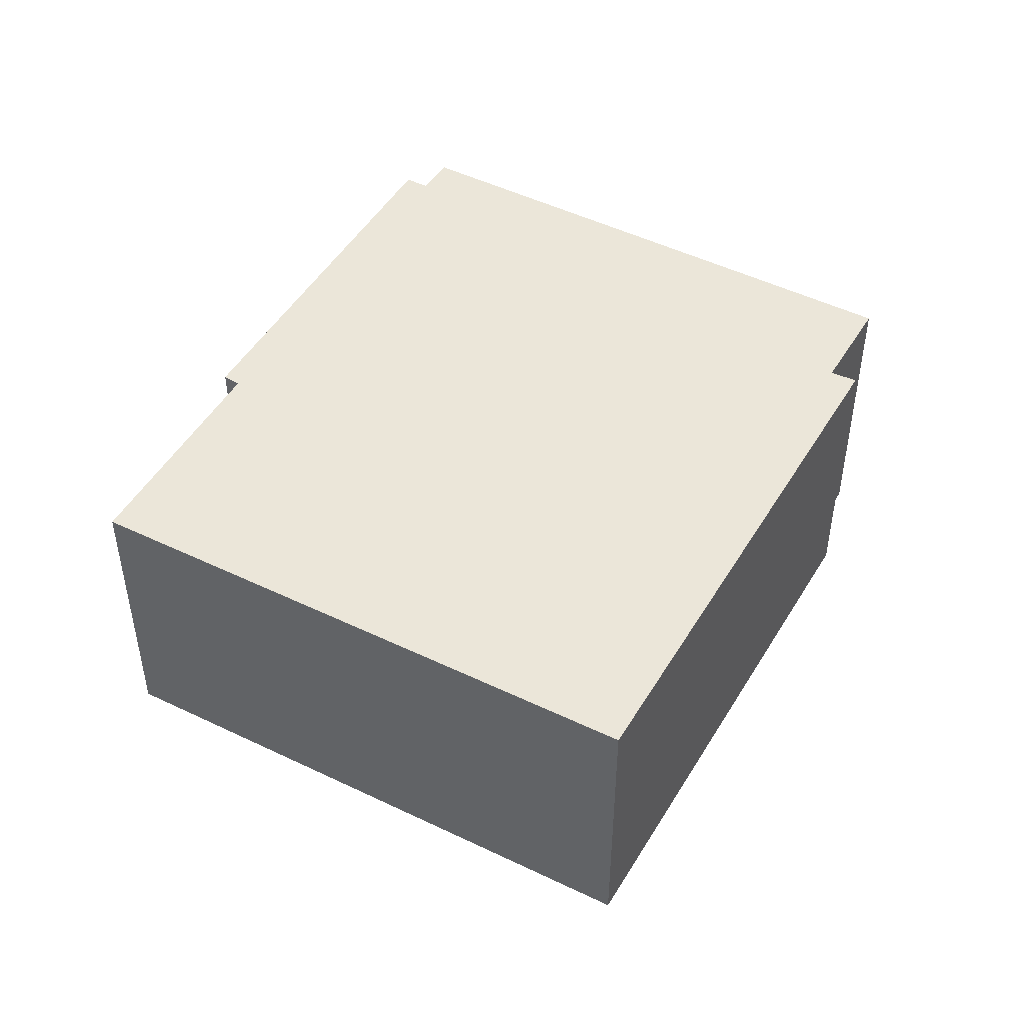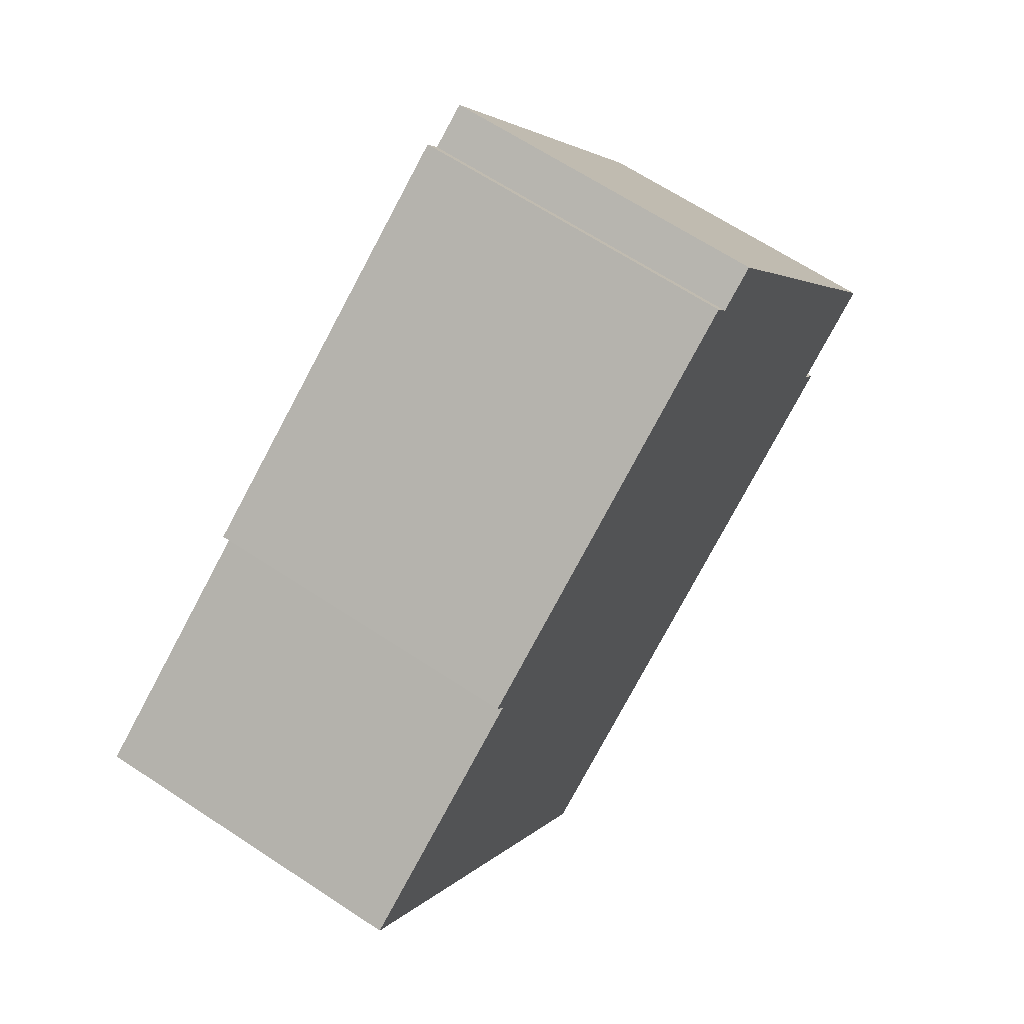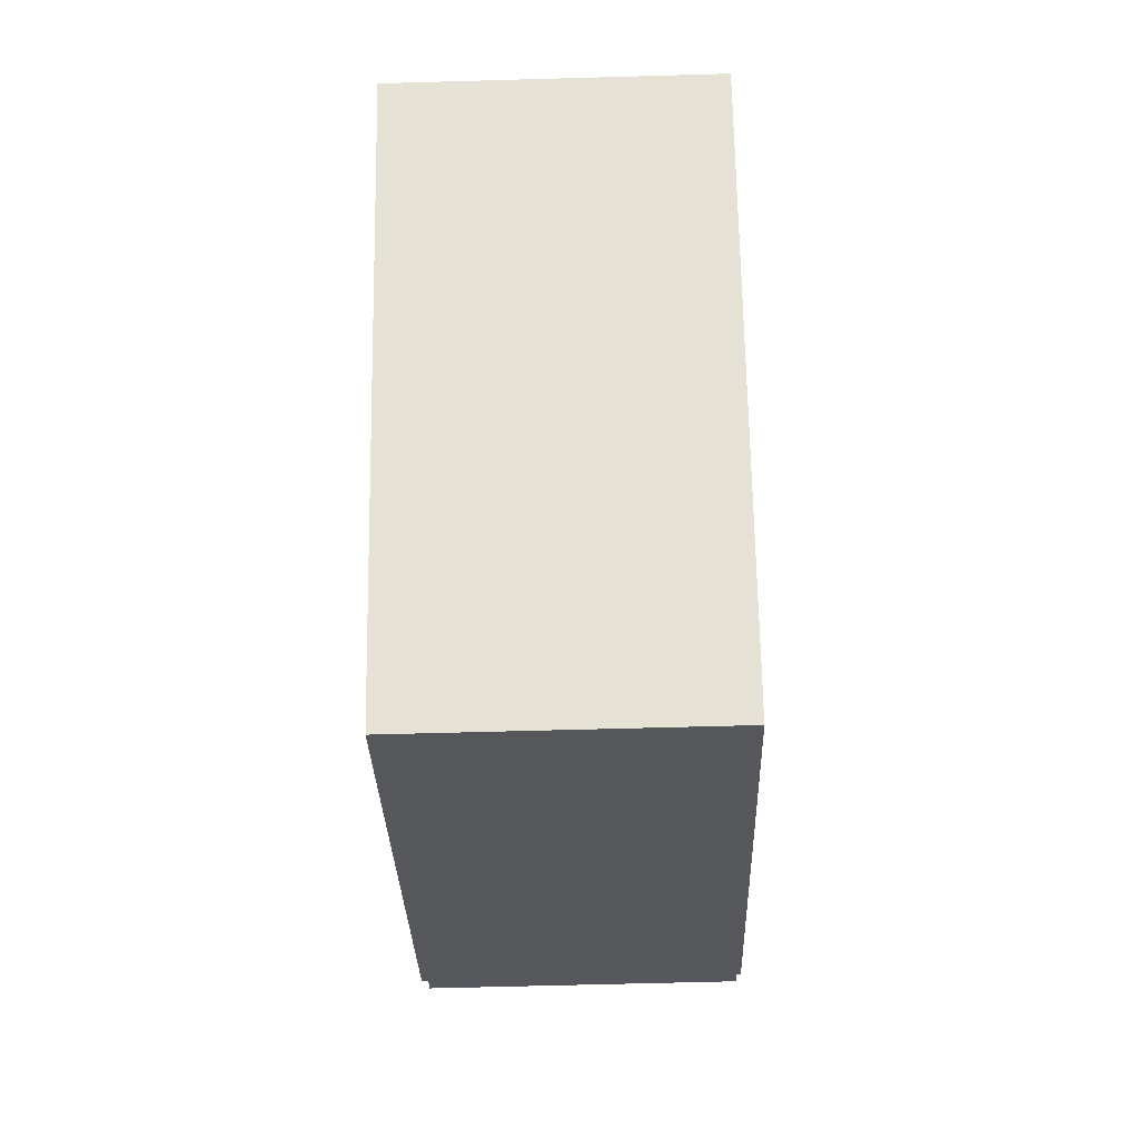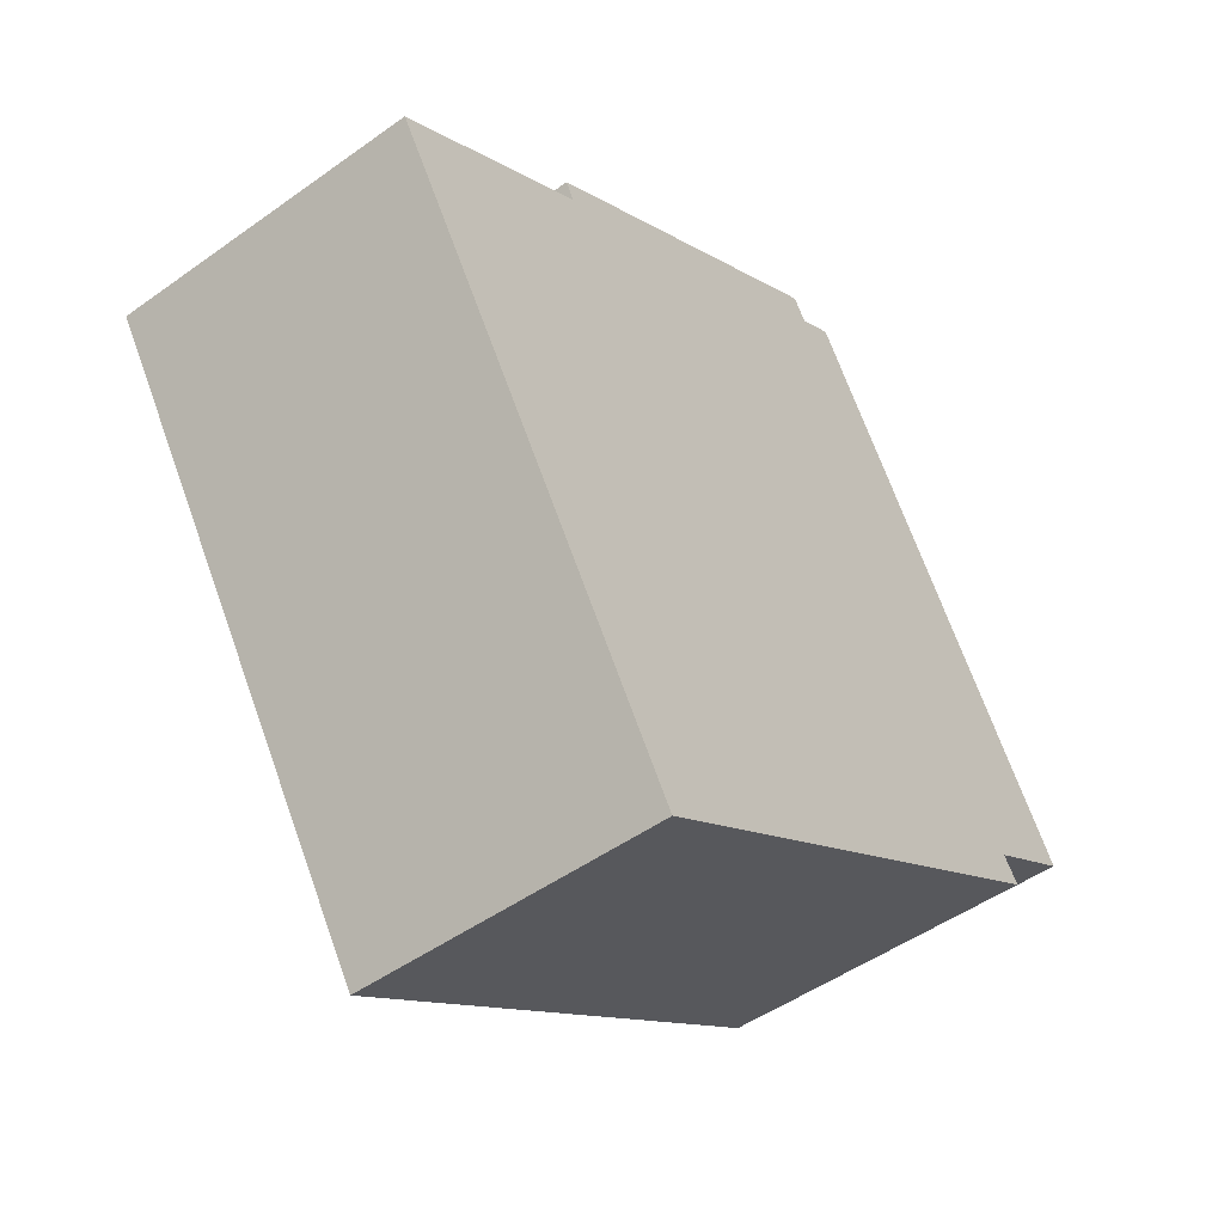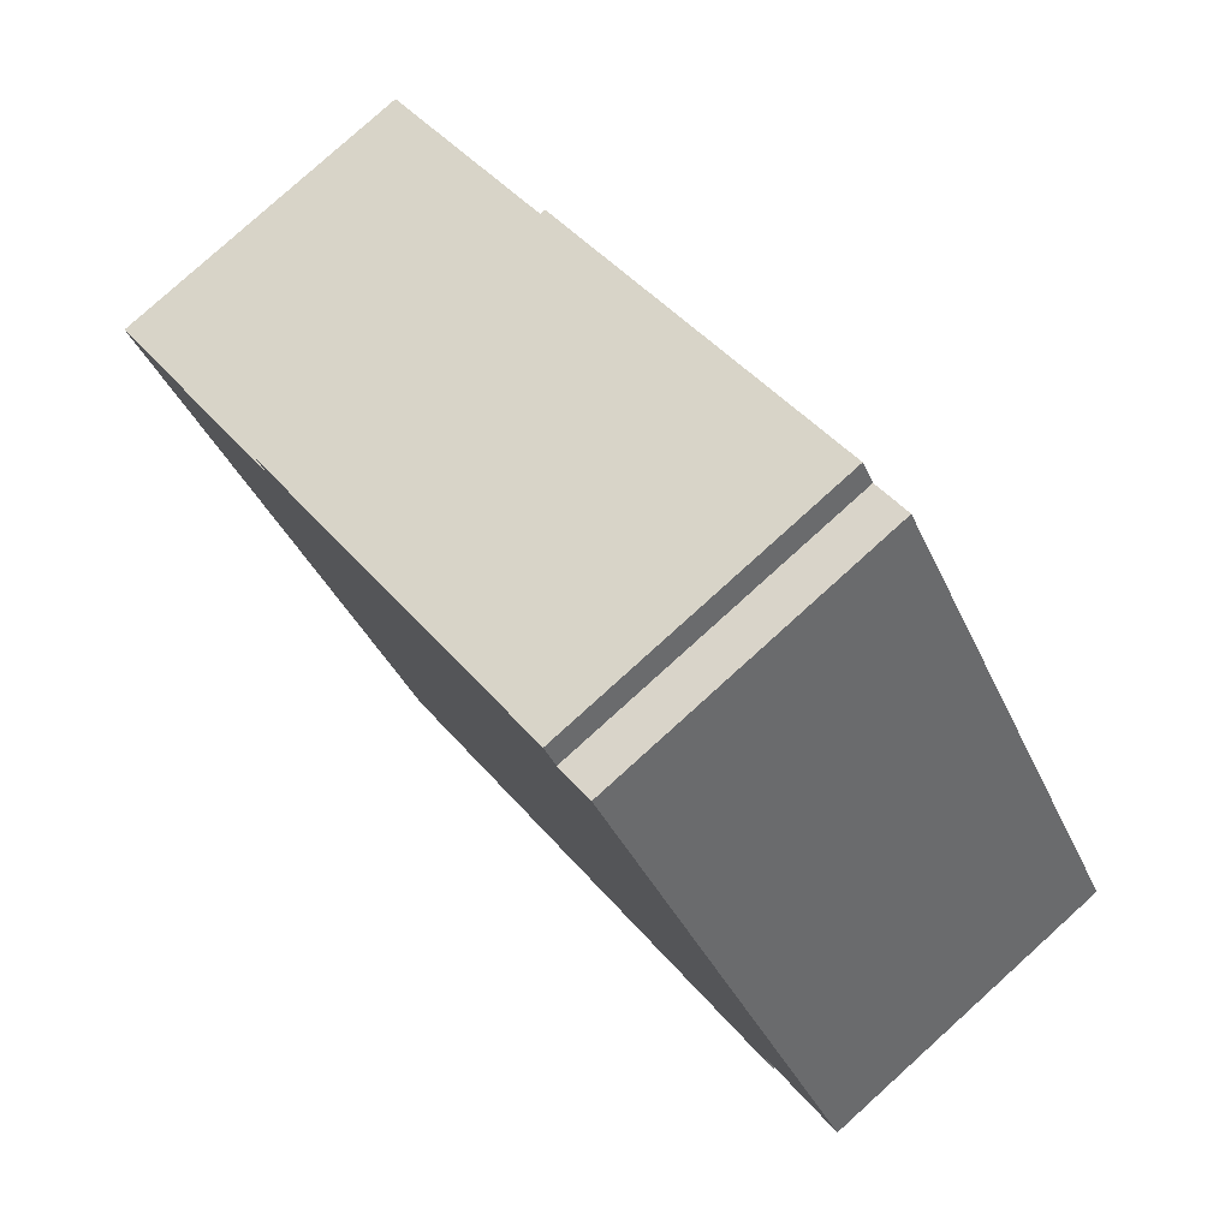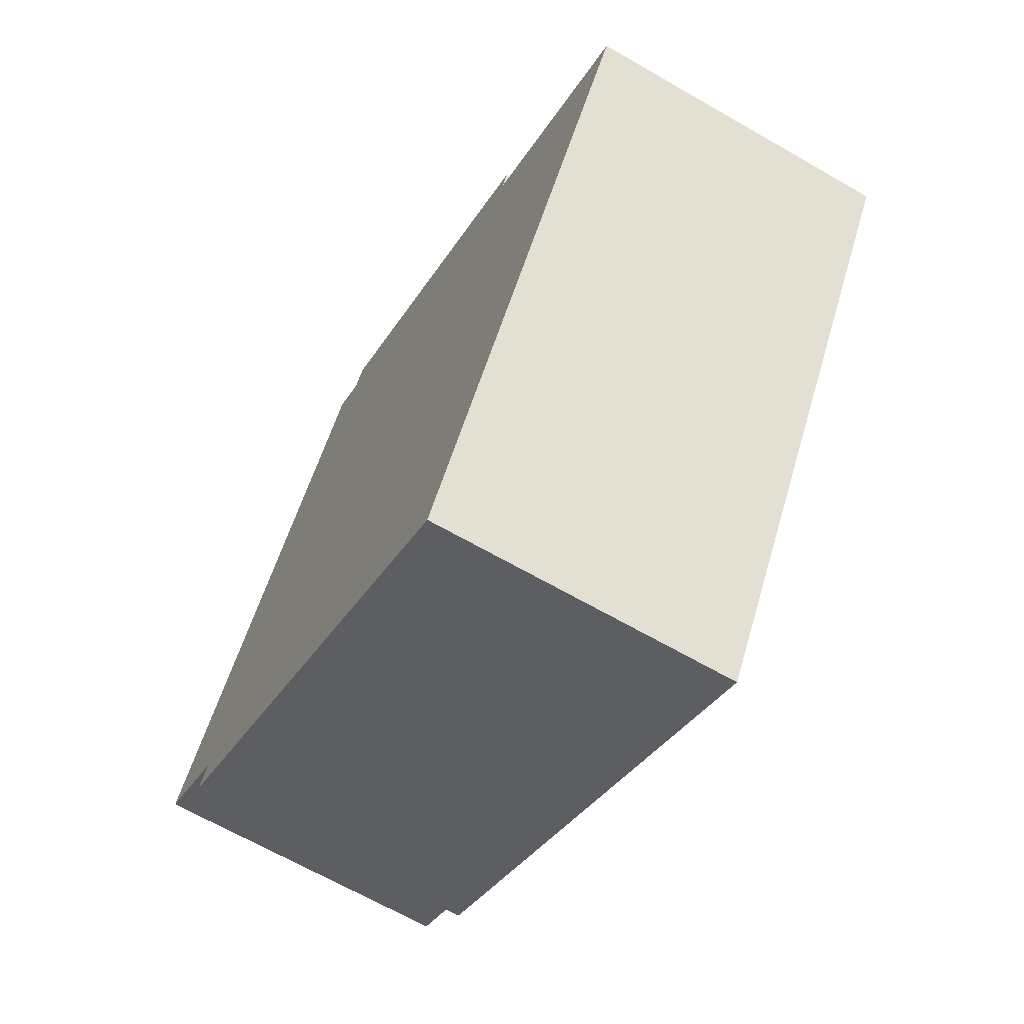
<metadata>
{"format":"obj","ext":"obj","renderer":"f3d","projection":"perspective","resolution":1024,"background":"white","views":[{"elev":47.9,"azim":150.9,"up":"+Y"},{"elev":65.5,"azim":123.6,"up":"+Z"},{"elev":-58.6,"azim":91.7,"up":"+Z"},{"elev":-48.8,"azim":128.6,"up":"+Z"},{"elev":79.9,"azim":-132.1,"up":"+Z"},{"elev":-66.5,"azim":60.0,"up":"+Z"}]}
</metadata>
<code>
v  9.746 5.19 -6.464
v  11.81 5.19 4.451
v  15.31 5.19 2.259
v  6.067 5.19 8.382
v  11.96 5.19 4.736
v  1.548 5.19 -0.927
v  1.264 5.19 -1.324
v  5.836 5.19 8.01
v  5.207 5.19 8.382
v  0 5.19 3.178e-16
v  6.067 -5.133e-16 8.382
v  11.96 -2.9e-16 4.736
v  11.81 -2.725e-16 4.451
v  15.31 -1.383e-16 2.259
v  5.207 -5.133e-16 8.382
v  5.836 -4.905e-16 8.01
v  9.746 3.958e-16 -6.464
v  1.264 8.107e-17 -1.324
v  1.548 5.676e-17 -0.927
v  0 0 0
g defaultobject
f 1 2 3
f 2 4 5
f 4 2 1
f 4 1 6
f 6 1 7
f 4 6 8
f 8 6 9
f 10 9 6
f 11 5 4
f 5 11 12
f 13 3 2
f 3 13 14
f 15 8 9
f 8 15 16
f 12 2 5
f 2 12 13
f 14 1 3
f 1 14 17
f 17 7 1
f 7 17 18
f 19 10 6
f 10 19 20
f 18 6 7
f 6 18 19
f 20 9 10
f 9 20 15
f 16 4 8
f 4 16 11
f 11 19 12
f 19 11 16
f 19 16 20
f 20 16 15
f 13 17 14
f 17 13 18
f 18 13 12
f 18 12 19

</code>
